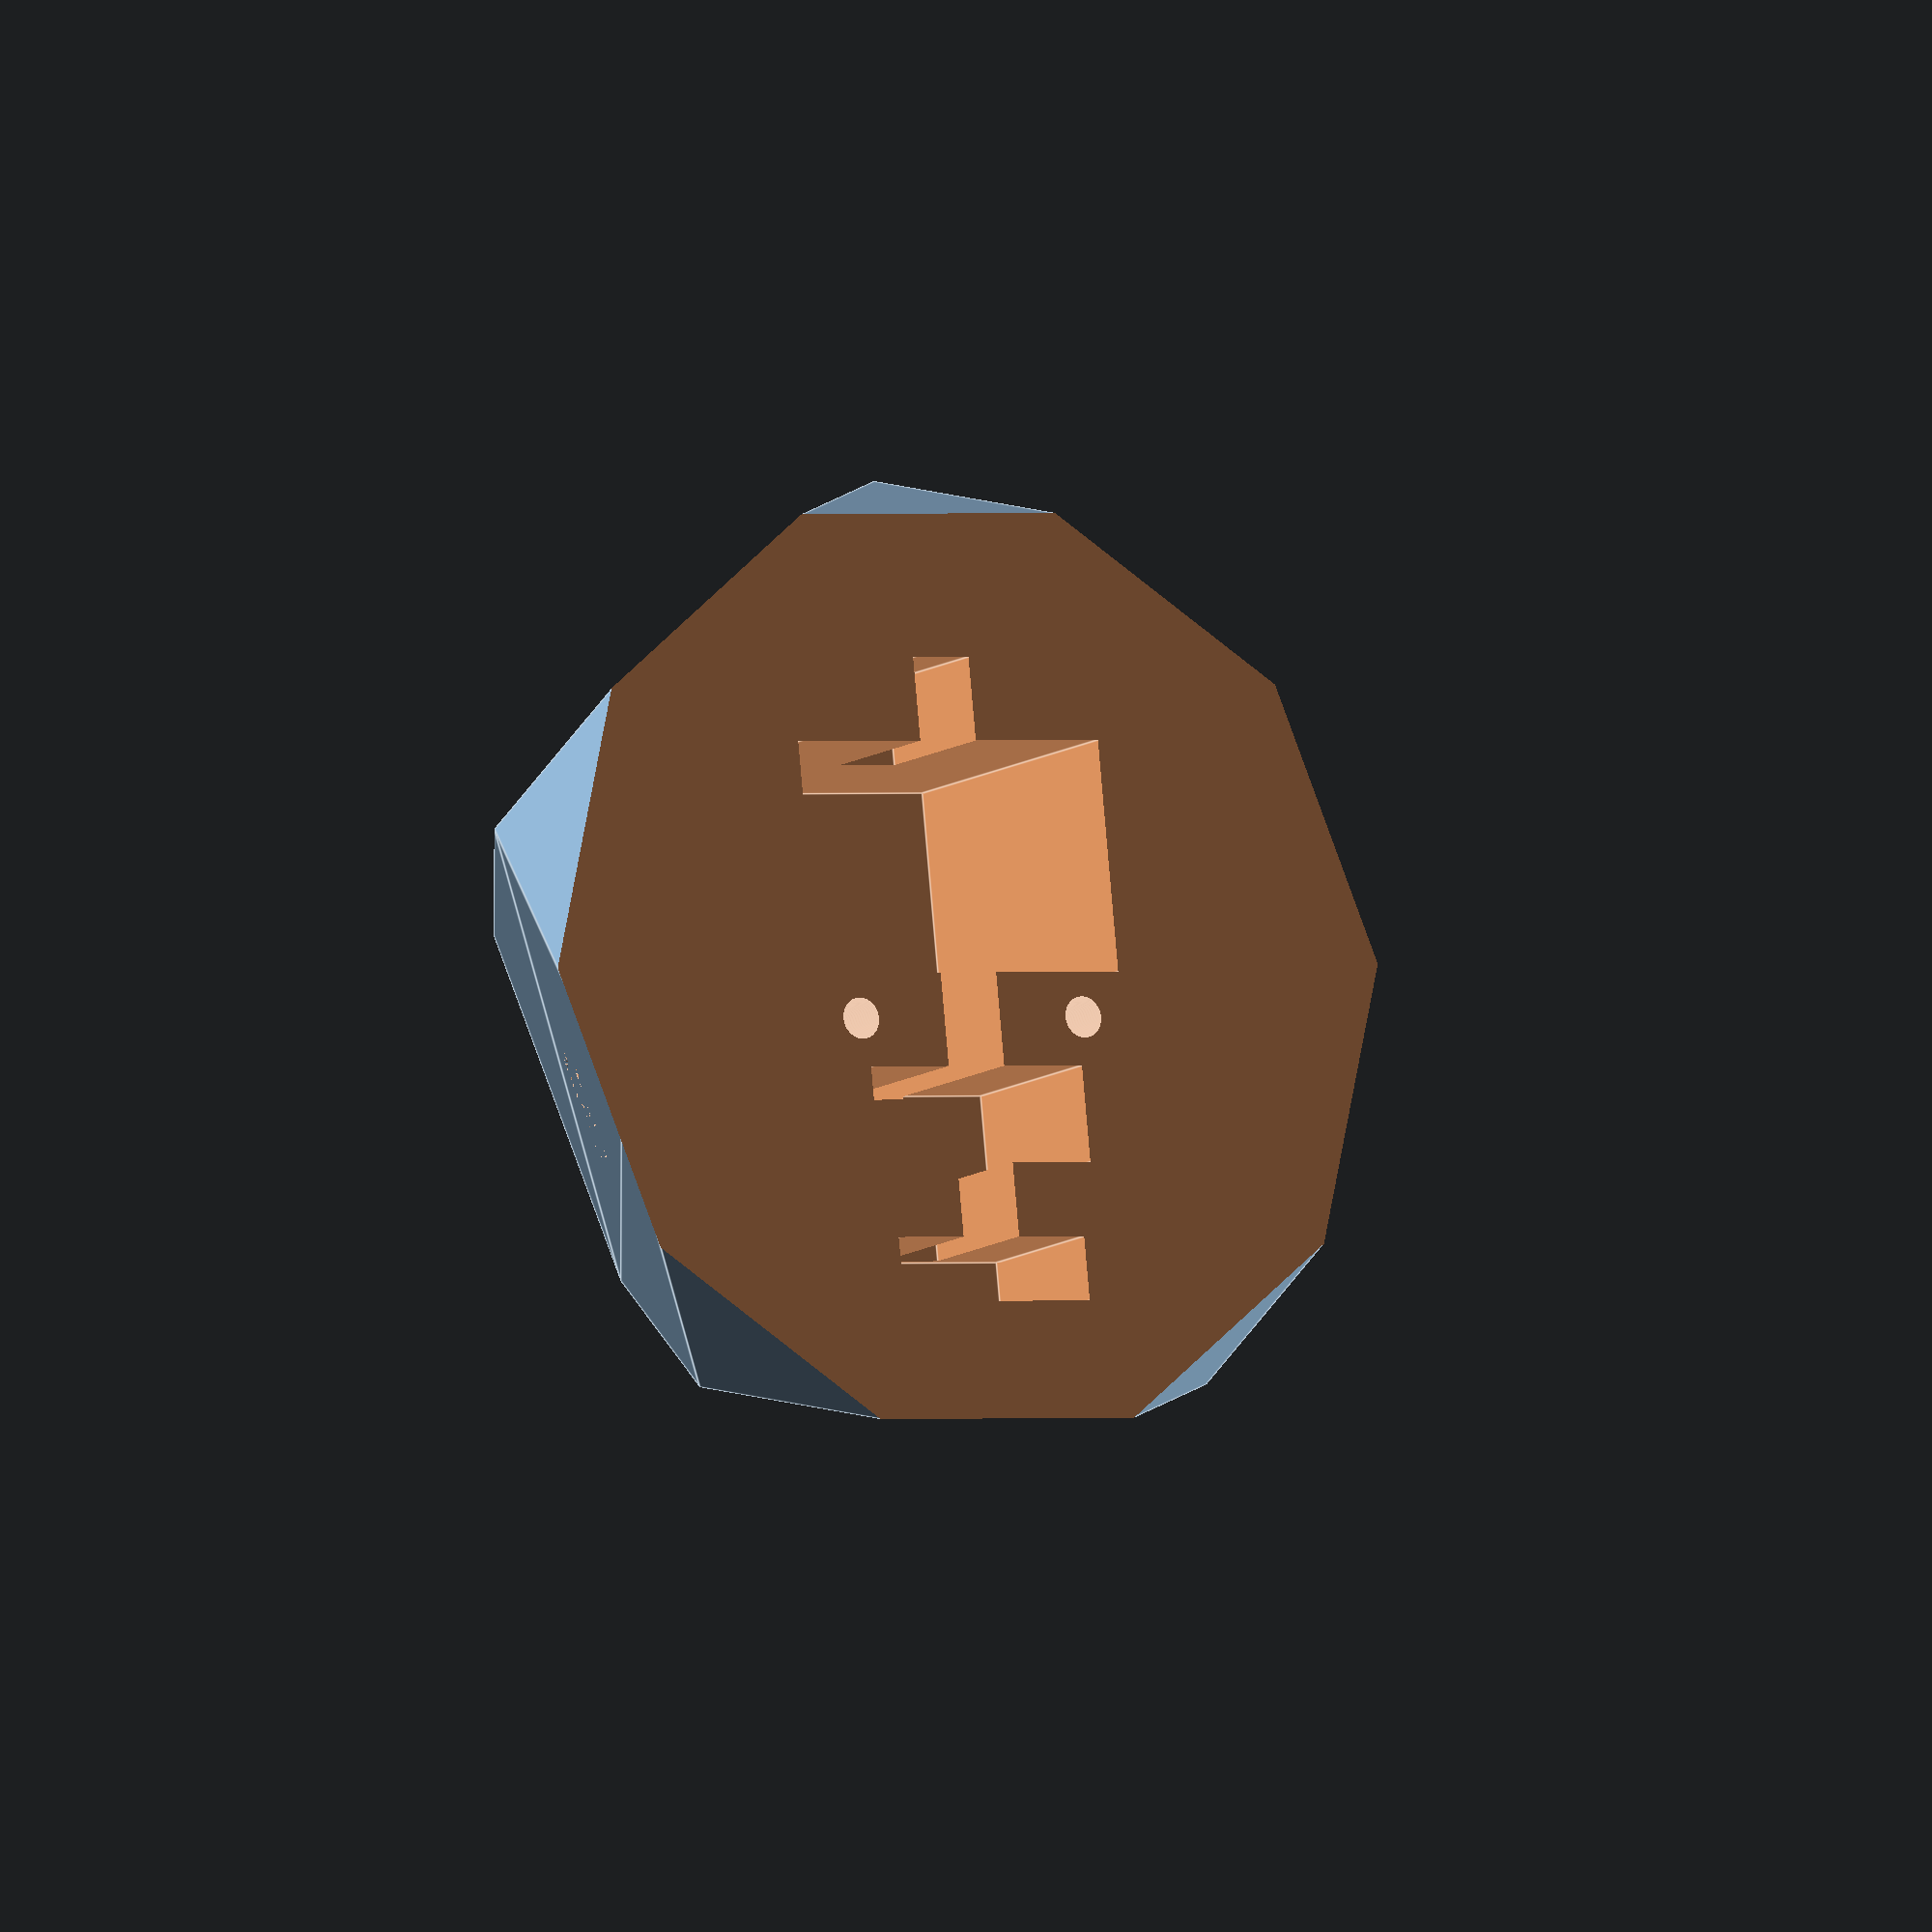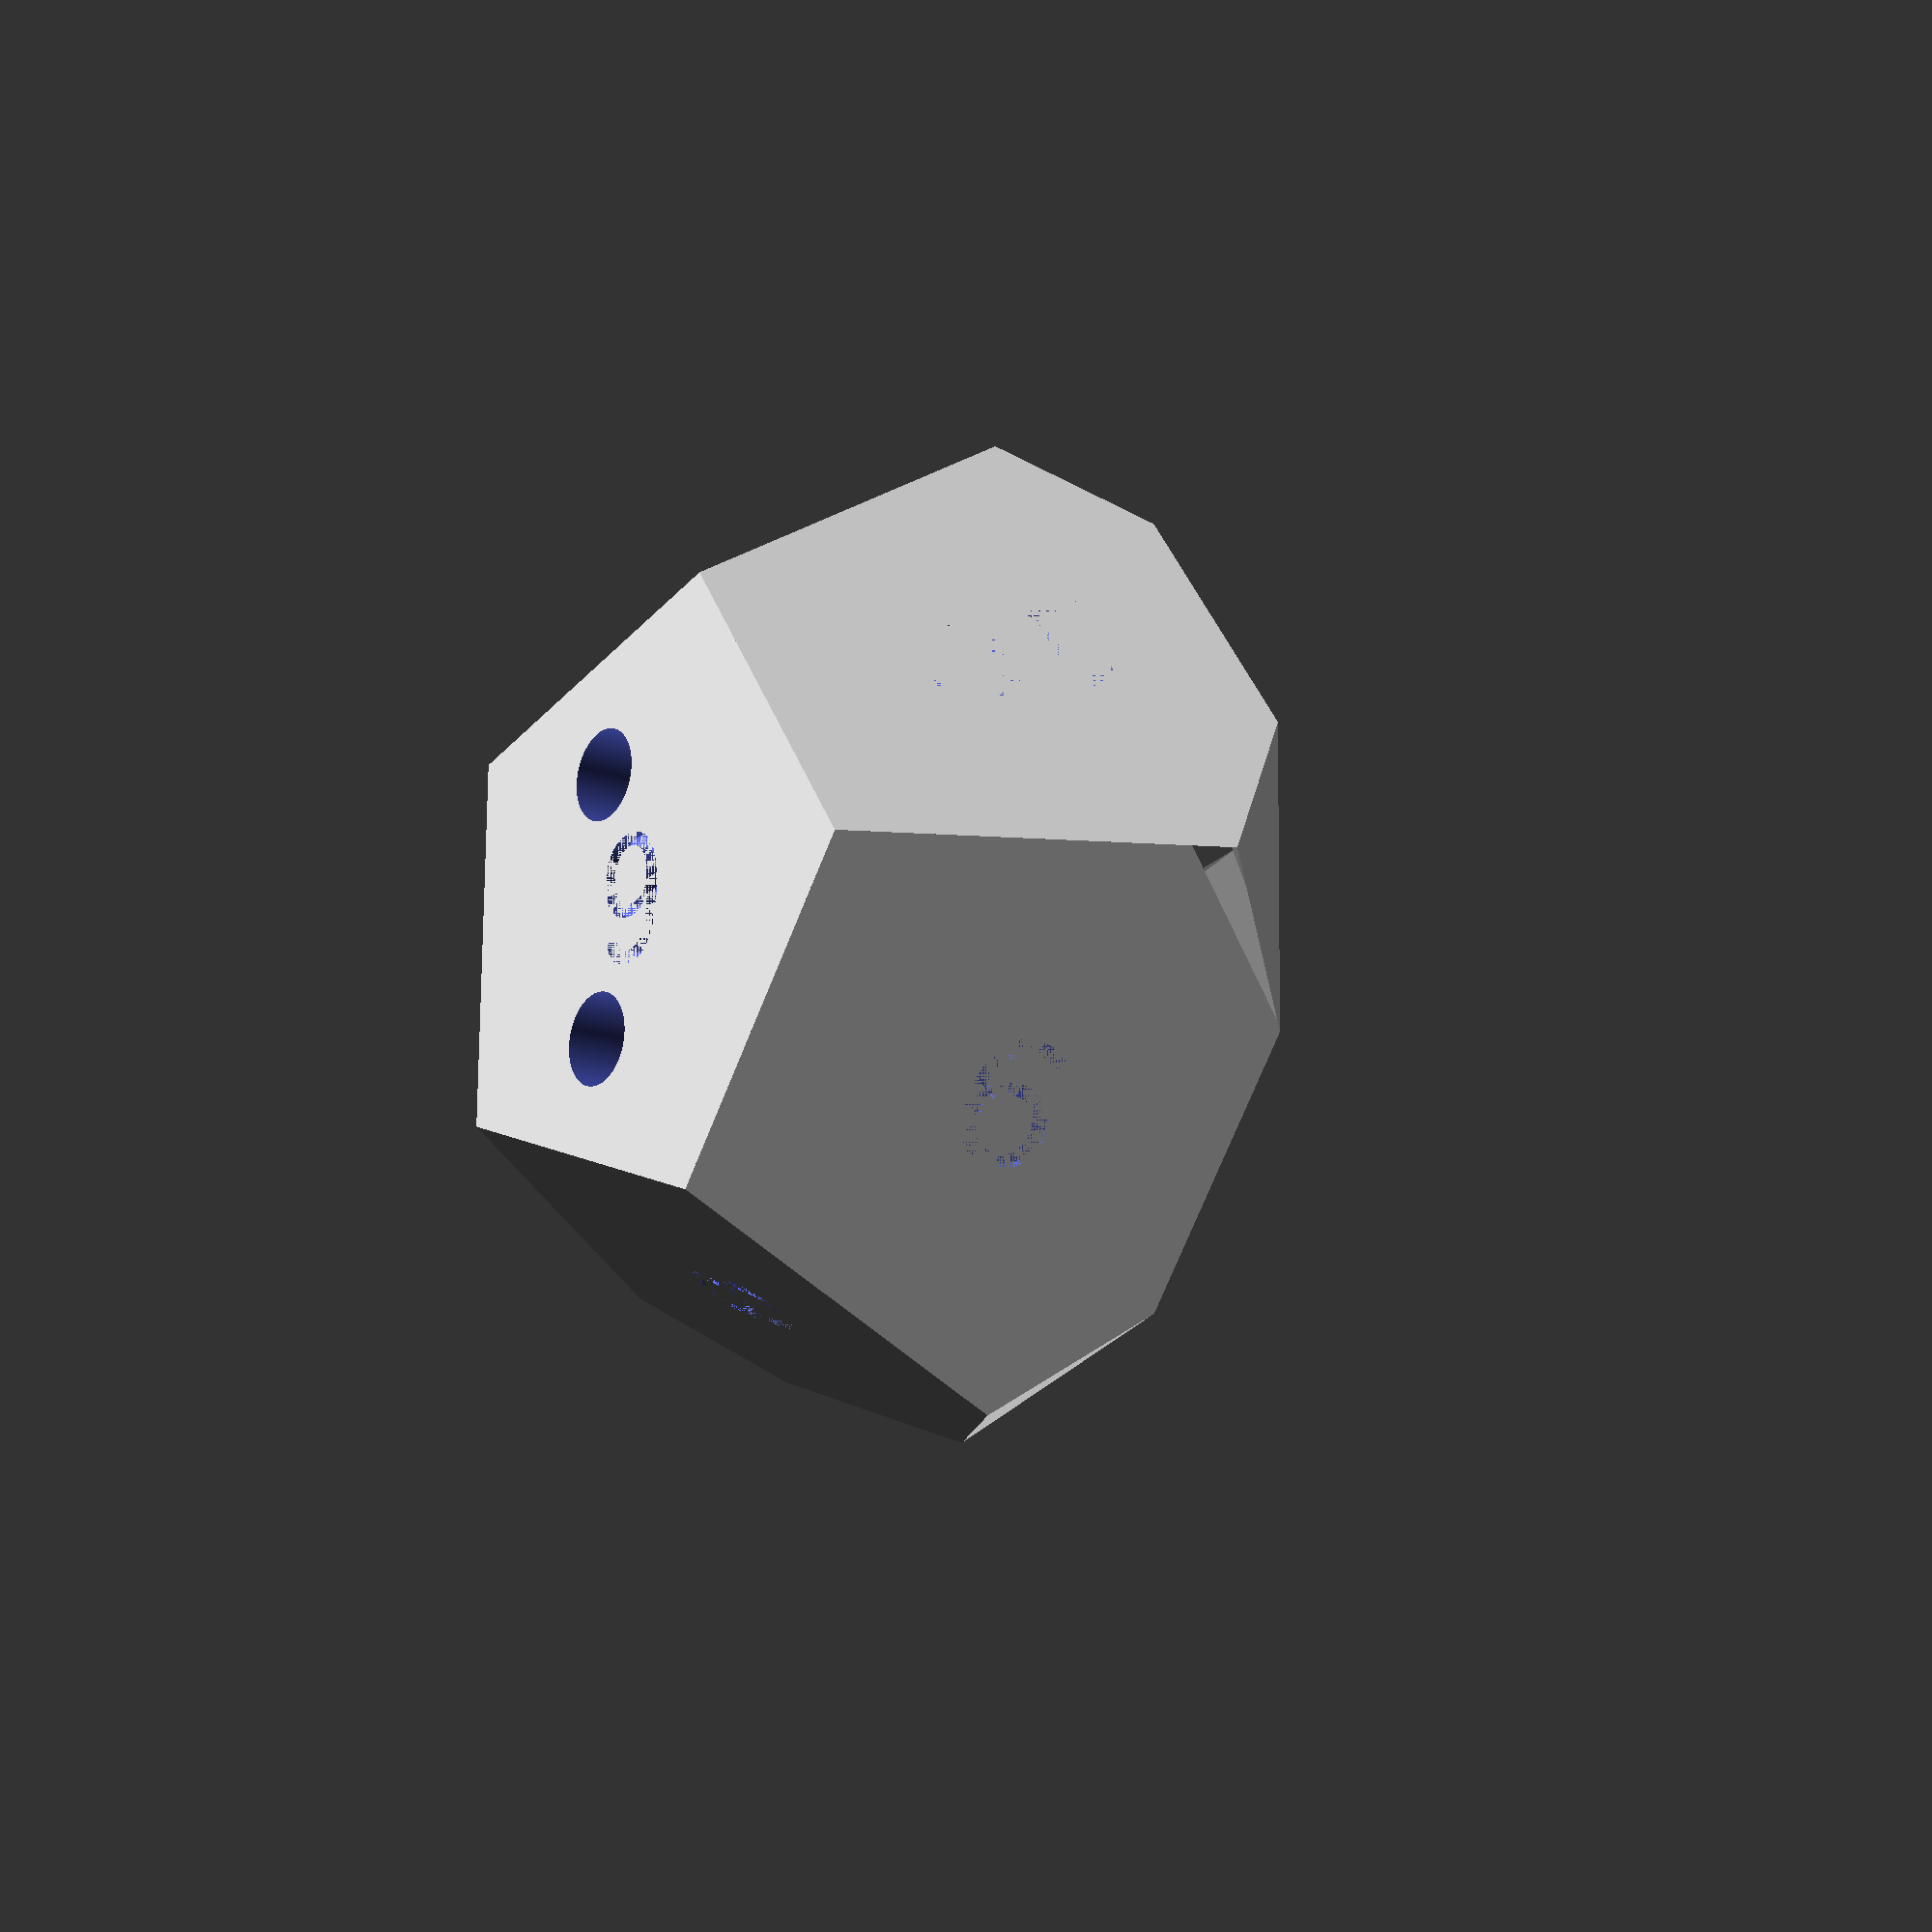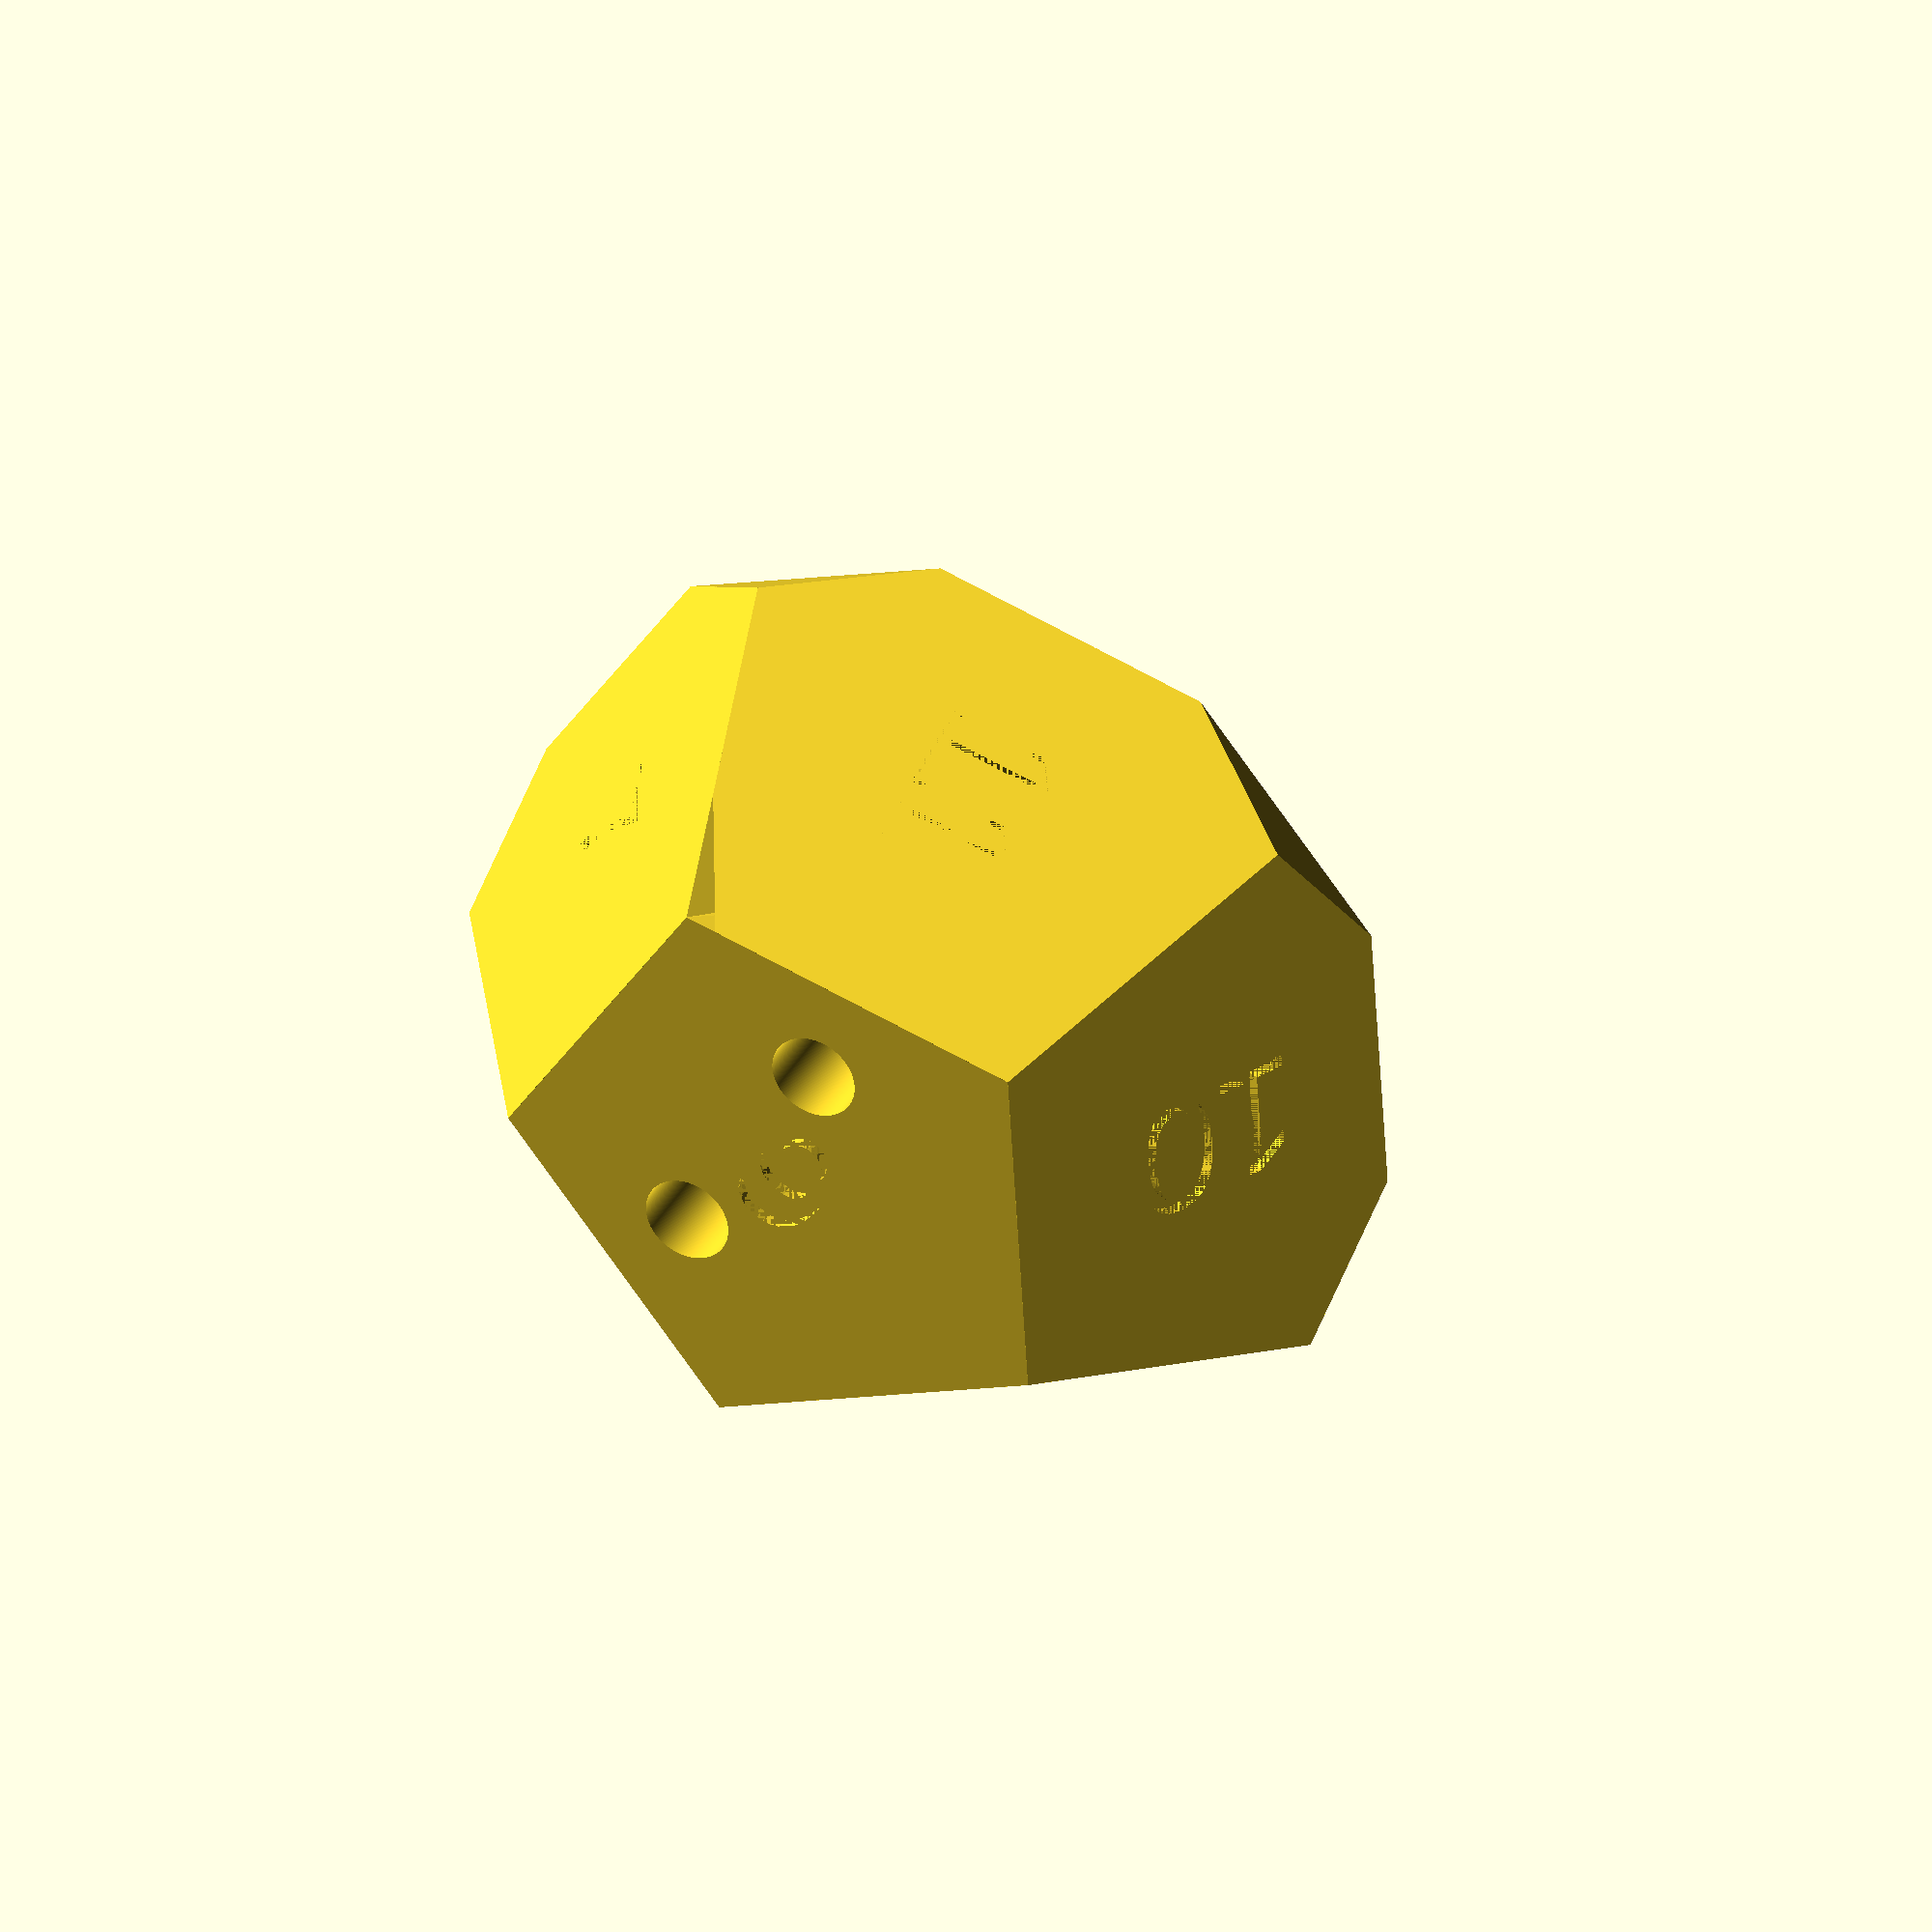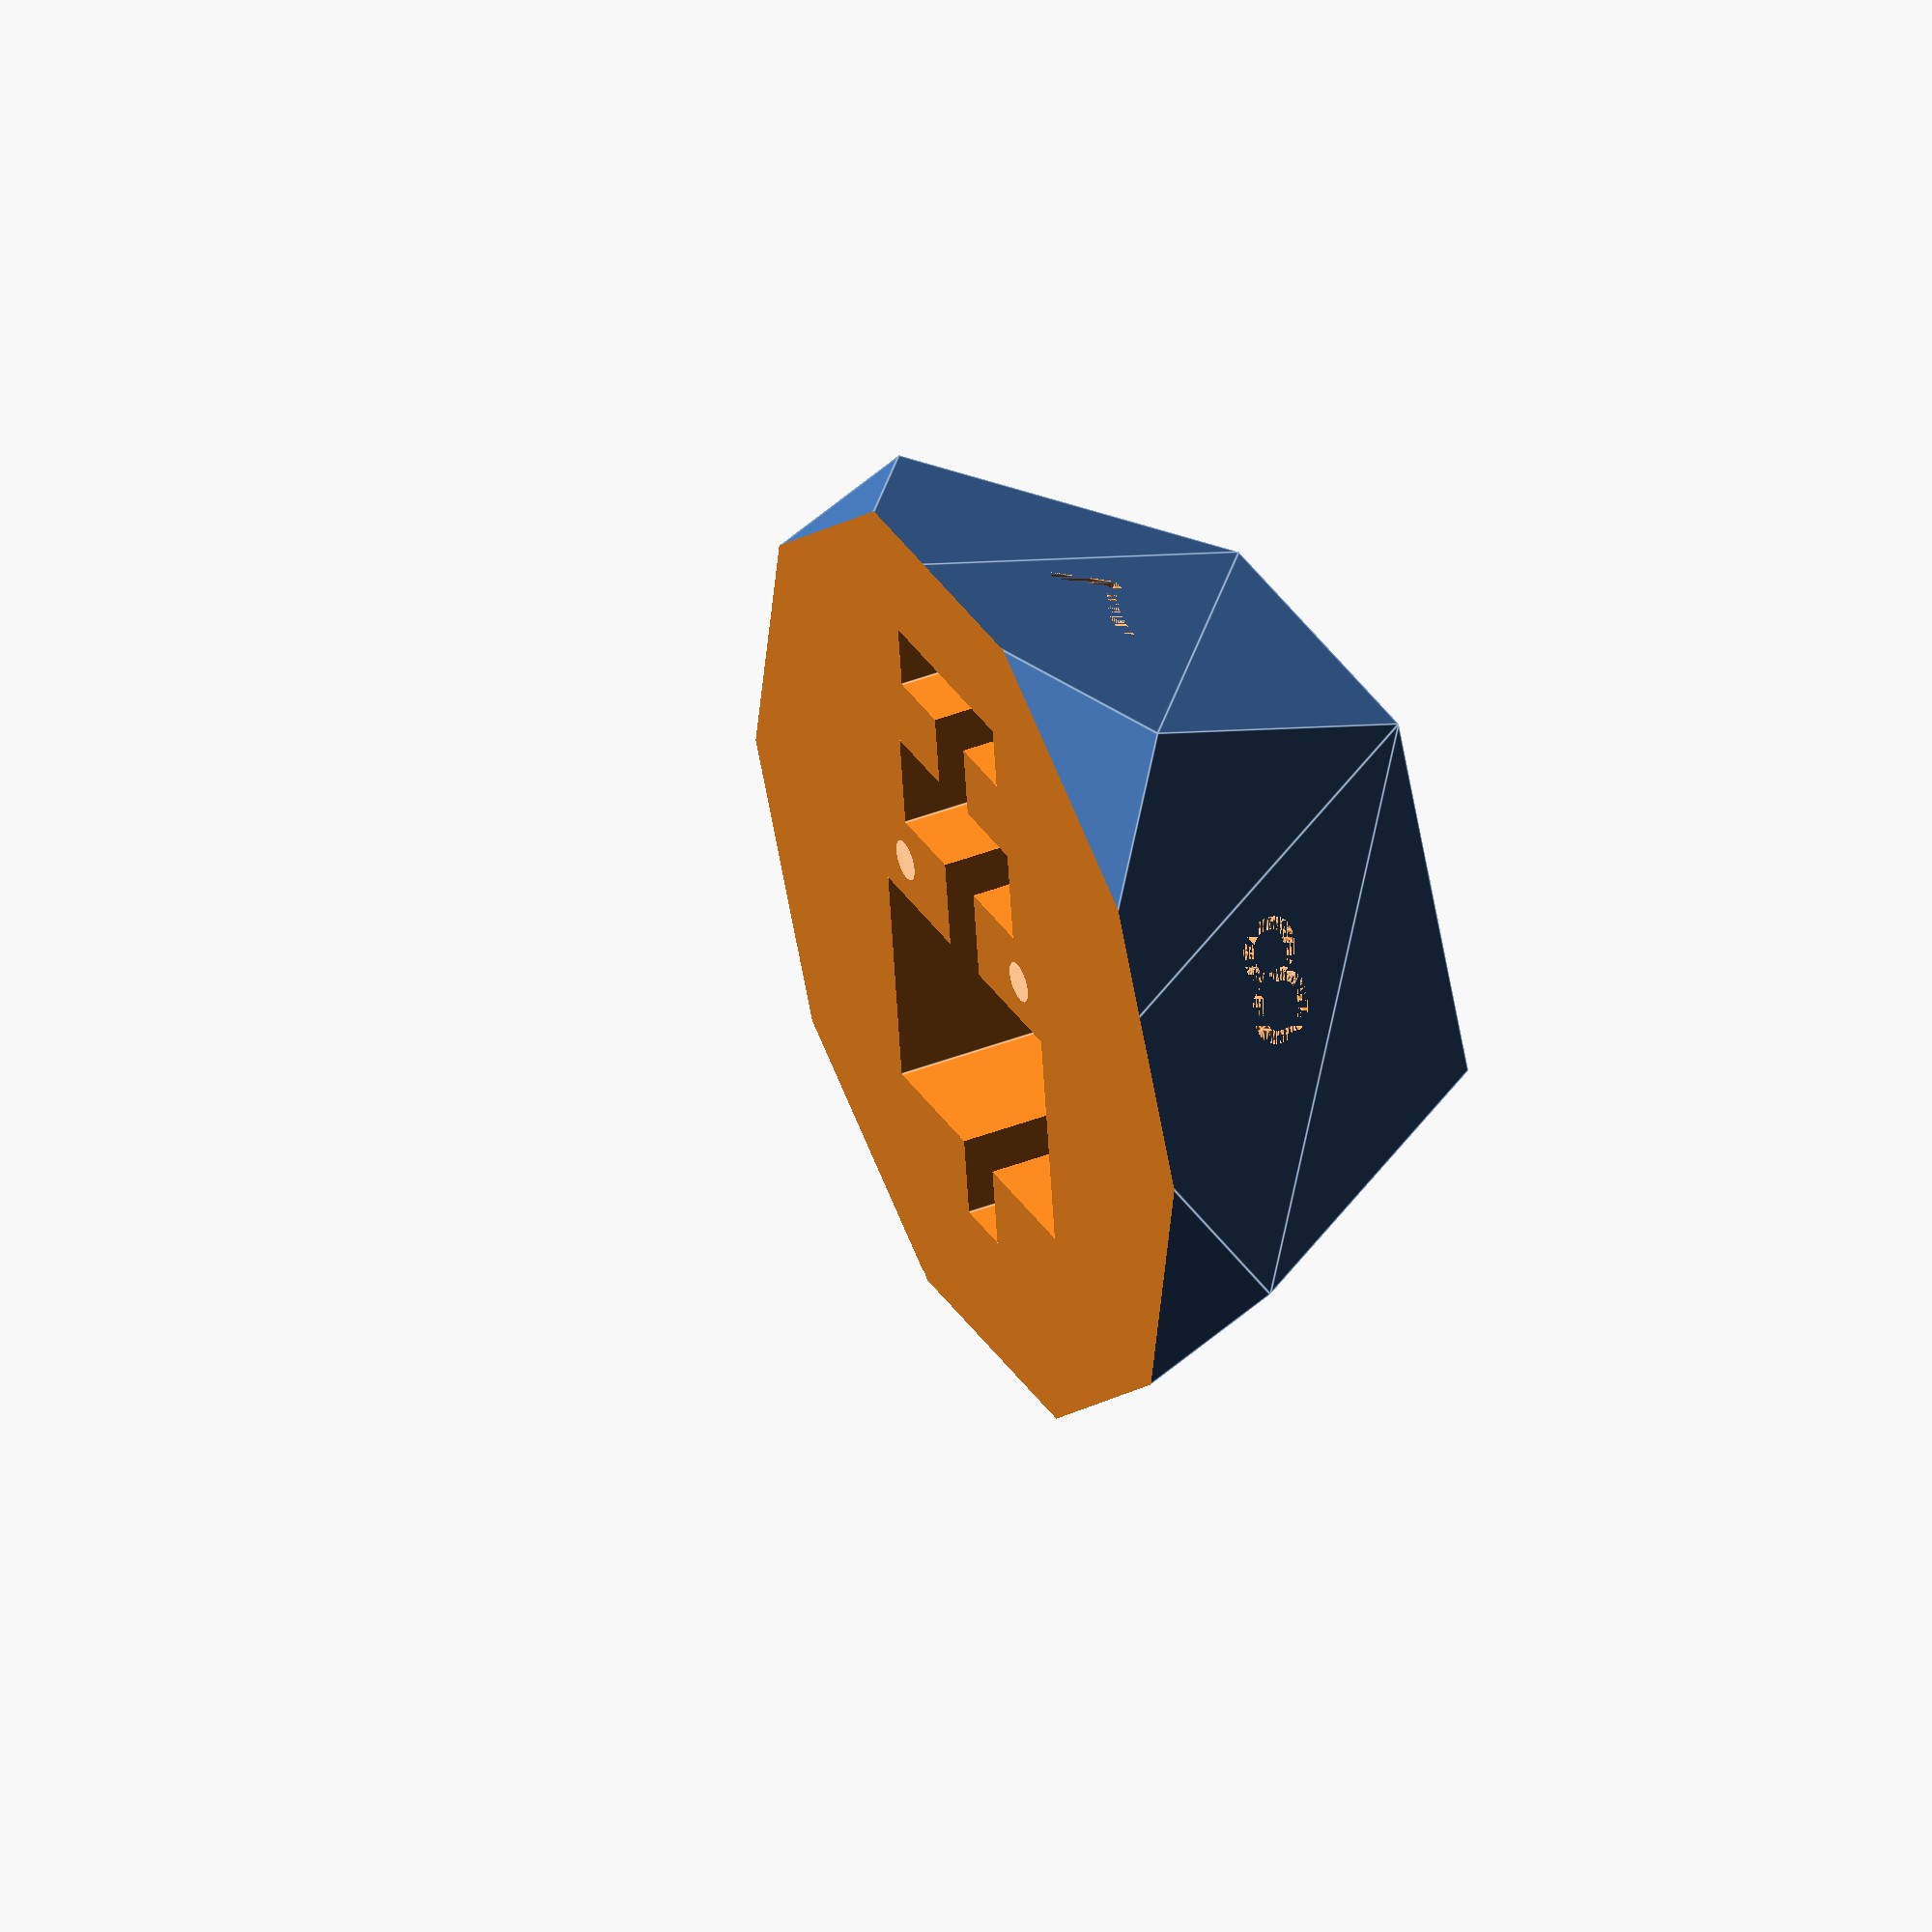
<openscad>
side=1;

difference()
{
    dodekaeder(24);
    if (side==0) translate([0,0,200/2]) cube([200,200,200],center=true);
    else translate([0,0,-200/2]) cube([200,200,200],center=true);
    bias = -10;
    //battery
    translate([17/2,0,0]) cube([18,27,52],center=true);
    //arduino nano body
    translate([-7.5/5+bias,0,-7.5]) cube([7.5,19,45],center=true);
    //arduino nano connector
    translate([-7.5/5+bias-0.7,0,-10]) cube([5,8,44],center=true);
    //accel
    translate([-7.5/5-22,0,0]) cube([5,16.7,26],center=true);
    //wire hole wide
    rotate([0,0,90])
    translate([0,0,0]) cube([5,48,24.1],center=true);
    //wire hole near
    rotate([0,0,90])
    translate([0,0,0]) cube([5,16,55],center=true);
    //screw
    translate([bias*0.4,bias,0]) cylinder(h=65,d=3.2,$fn=300,center = true);
    translate([bias*0.4,-bias,0]) cylinder(h=65,d=3.2,$fn=300,center = true);
    //nut hex
    translate([bias*0.4,bias,-65/2]) rotate([0,0,30]) cylinder(h=30,d=7.3,$fn=6,center = true);
    translate([bias*0.4,-bias,-65/2]) rotate([0,0,30])cylinder(h=30,d=7.3,$fn=6,center = true);
    //nut cyl
    translate([bias*0.4,bias,65/2]) cylinder(h=30,d=7,$fn=300,center = true);
    translate([bias*0.4,-bias,65/2]) cylinder(h=30,d=7,$fn=300,center = true);
}

module dodekaeder(r = 50)
{
  w = acos(1/sqrt(5));
  rotate([0, 0, 180])
  twosides(r, 0);
  for(i=[0:4])
    rotate([0, -w, i*72])  // tricky!
    twosides(r, i+1);
}

module twosides(r=1, i=1)
{
  h = r*2.618;
  difference()
    {
      linear_extrude(height = h, twist = 36, center = true) // tricky twist
      circle(r, $fn=5);
            
      // text for upper and lower surface
      strings = ["0", "1", "2", "3", "4", "5", "6", "7", "8", "9", "10", "11"];
      
      translate([0, 0, -h/2])
      linear_extrude(height = 1)
      rotate([0, 180, 0])
      text(strings[i],halign = "center", valign = "center");
      rotate([0, 180, 0])
      translate([0, 0, -h/2])
      linear_extrude(height = 1)
      rotate([0, 180, 0])
      text(strings[i+6],halign = "center", valign = "center");
    }
}
</openscad>
<views>
elev=10.6 azim=275.8 roll=148.8 proj=o view=edges
elev=14.4 azim=0.8 roll=50.6 proj=p view=wireframe
elev=144.0 azim=212.5 roll=154.4 proj=o view=wireframe
elev=320.3 azim=97.6 roll=244.0 proj=o view=edges
</views>
